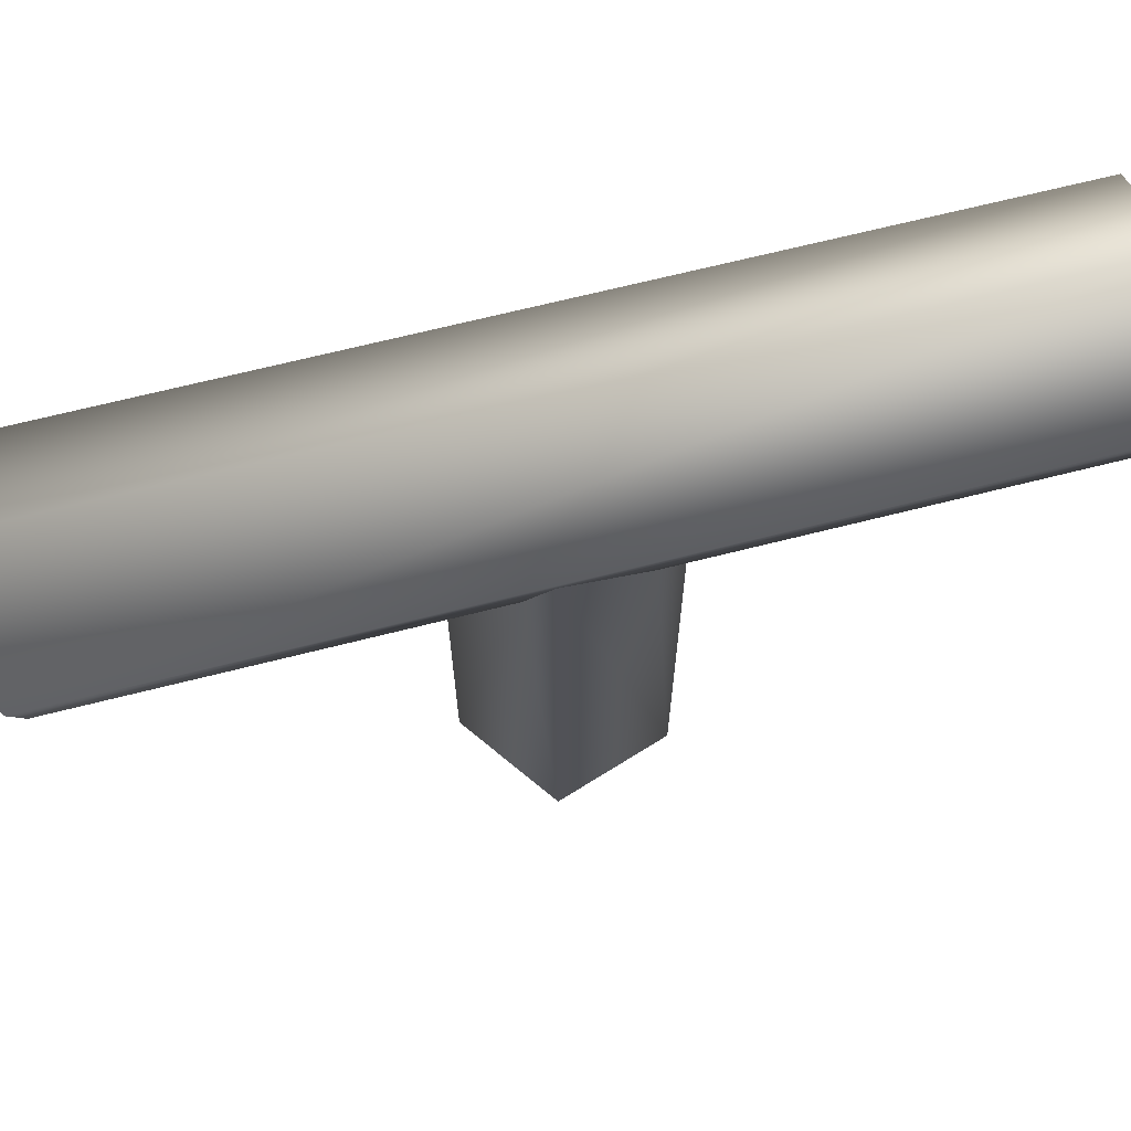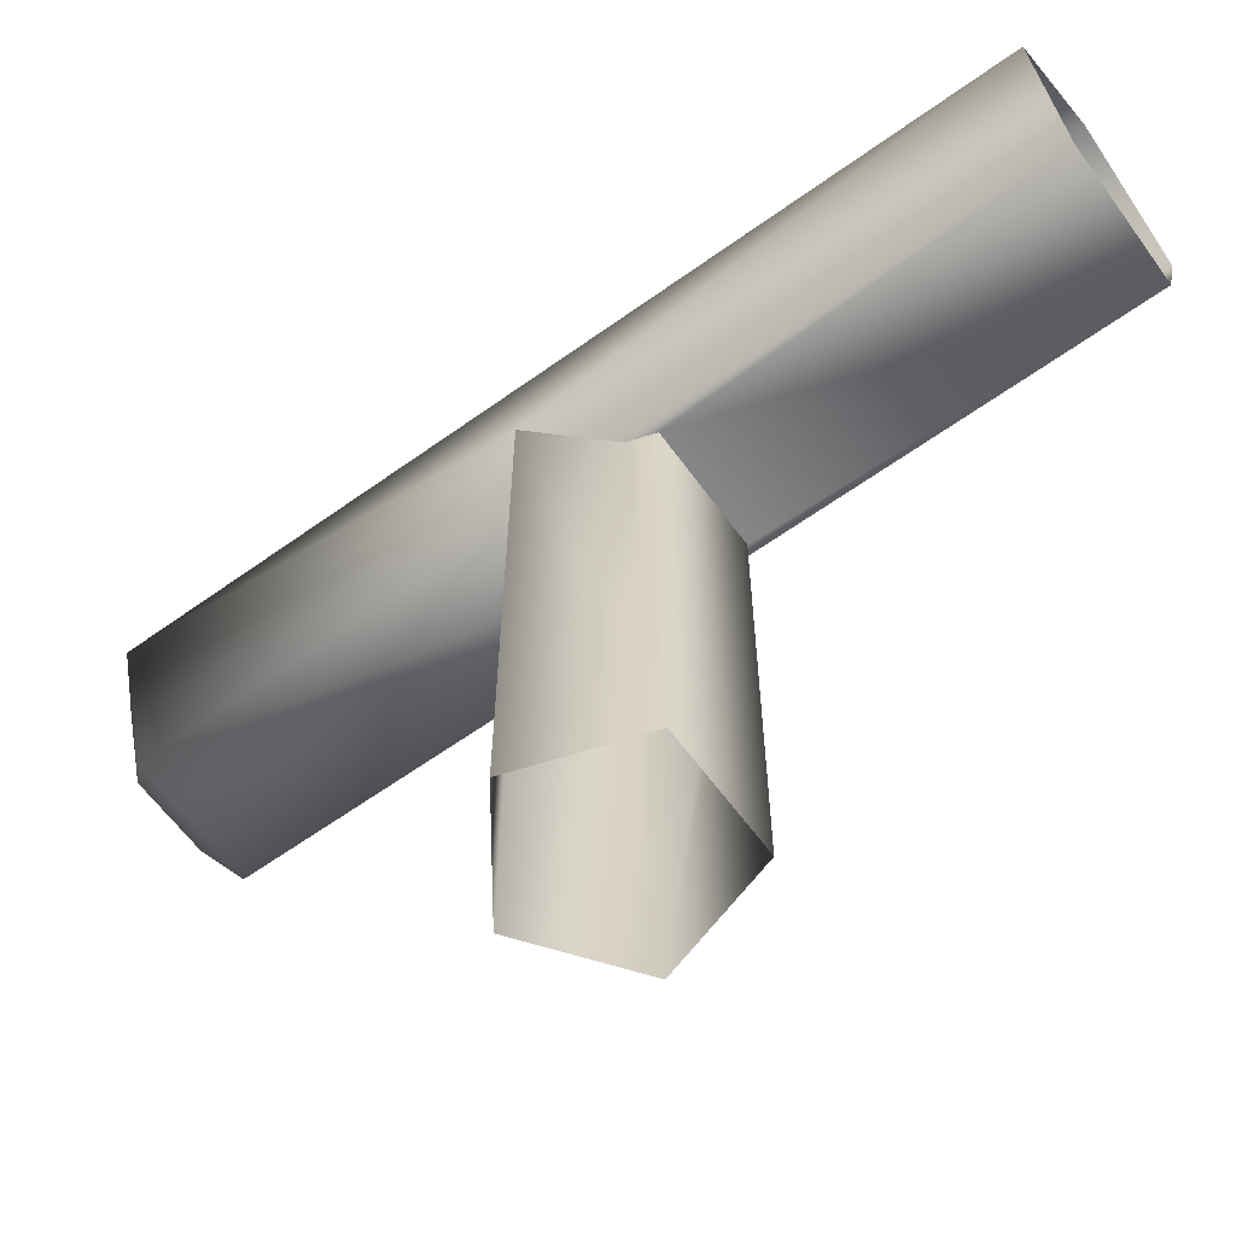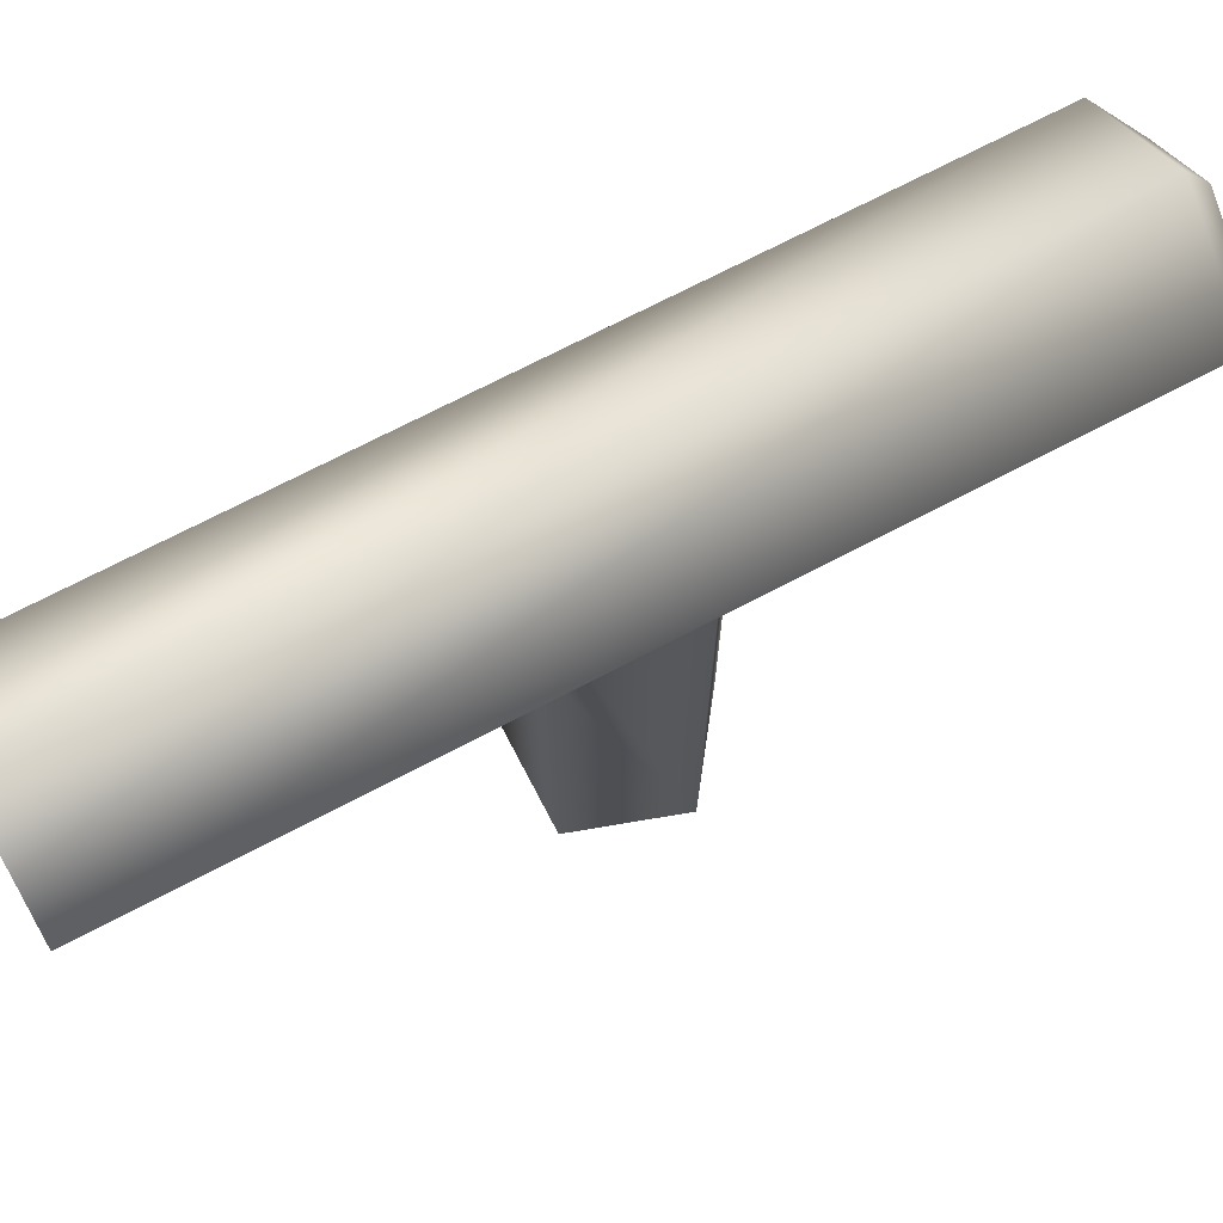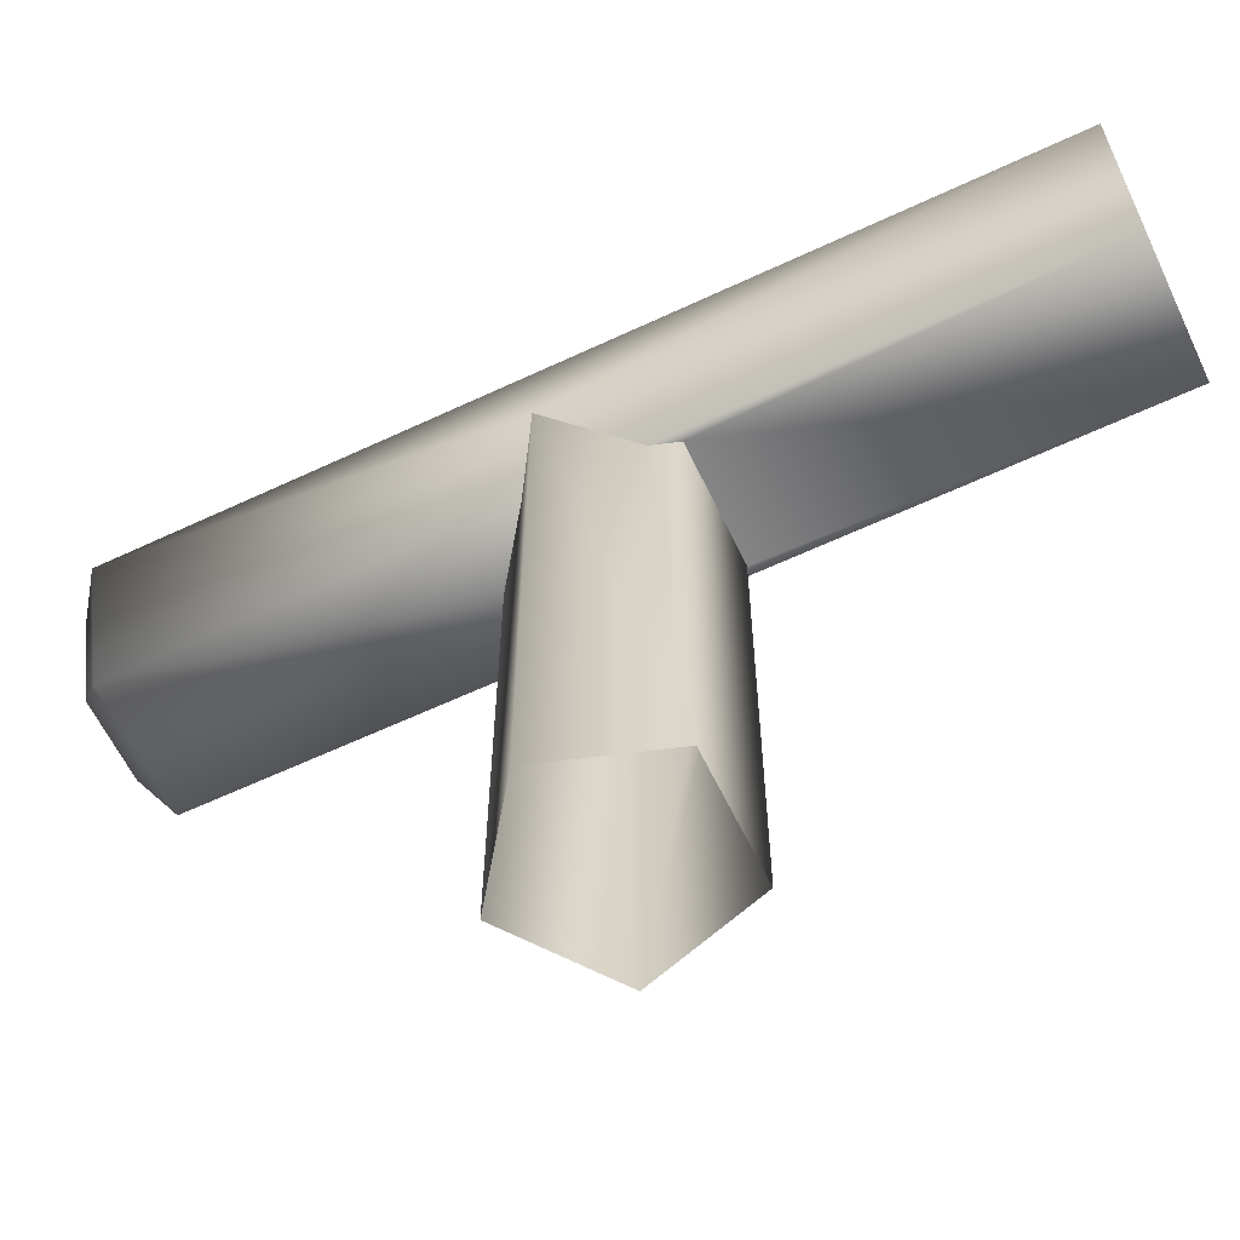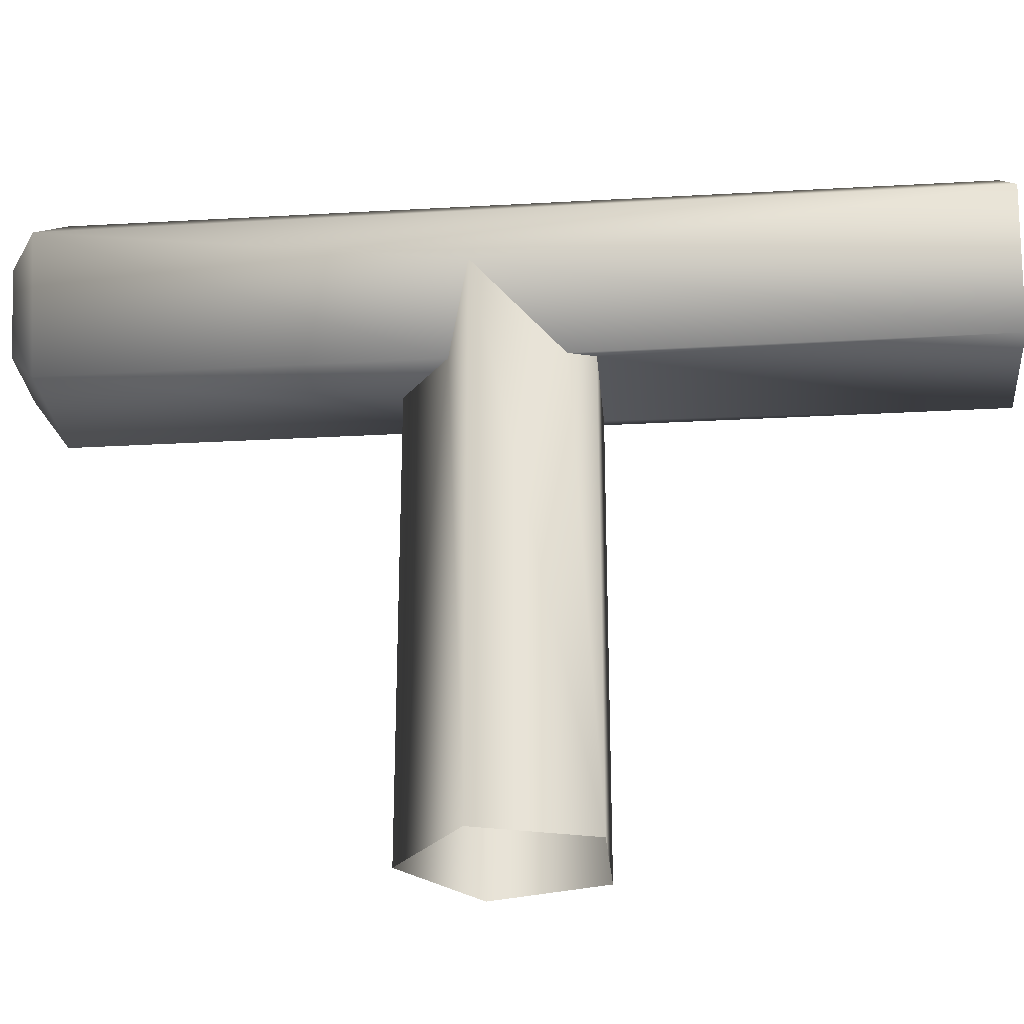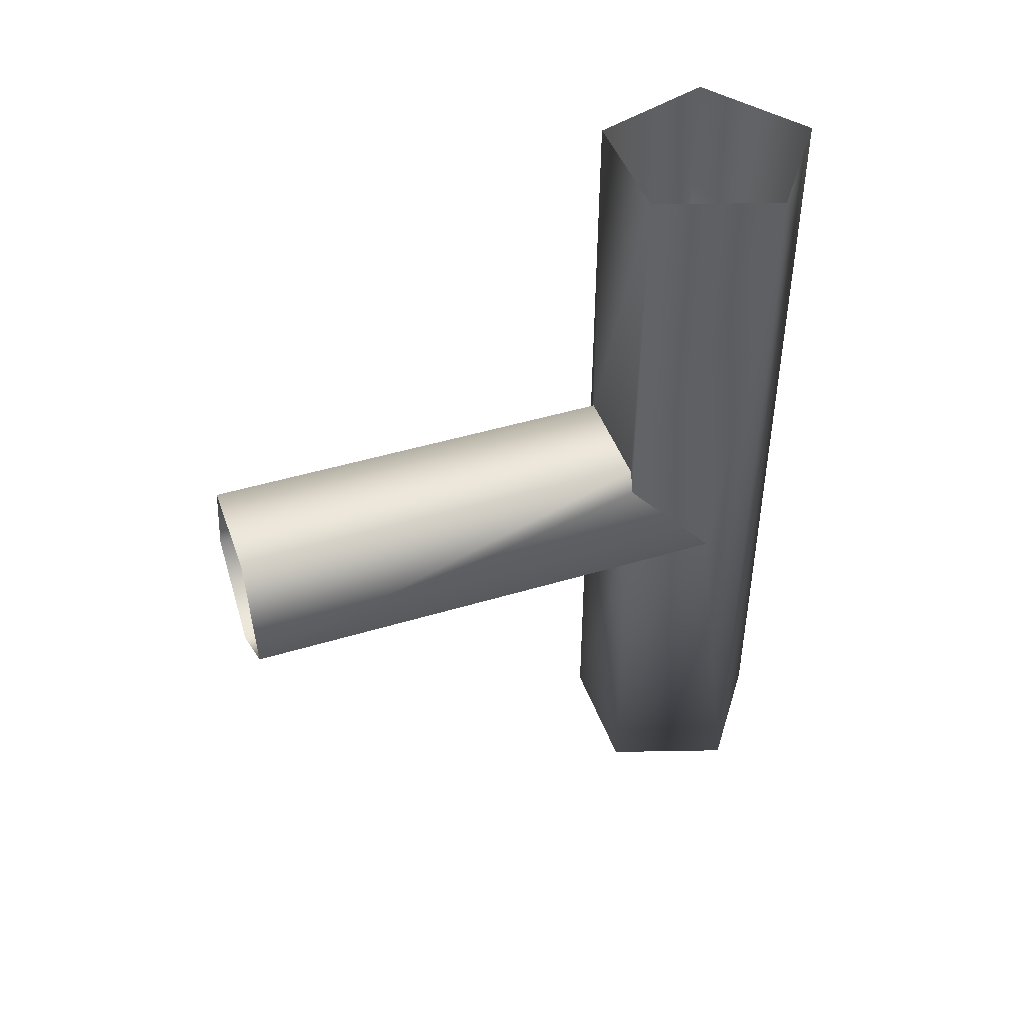
<metadata>
{"format":"obj","ext":"obj","renderer":"f3d","projection":"perspective","resolution":1024,"background":"white","views":[{"elev":68.5,"azim":75.8,"up":"+Z"},{"elev":-62.3,"azim":126.0,"up":"+Z"},{"elev":71.9,"azim":-117.6,"up":"+Z"},{"elev":-61.7,"azim":115.5,"up":"+Z"},{"elev":-27.2,"azim":95.0,"up":"+Z"},{"elev":45.6,"azim":-109.2,"up":"+Y"}]}
</metadata>
<code>
o BPe14r_2_1/BPe14r_2/mesh27/mesh27-geometry#mesh27-geometry
v -0.02344 -0.2377 0.2689
v -0.02159 -0.2377 0.2632
v -0.01859 -0.2377 0.2725
v -0.02284 -0.2199 0.2671
v -0.02155 -0.239 0.2683
v -0.01558 -0.2377 0.2632
v -0.02344 -0.1981 0.2689
v -0.02159 -0.2208 0.2632
v -0.02042 -0.239 0.2648
v -0.01373 -0.2377 0.2689
v -0.01859 -0.1981 0.2725
v -0.01859 -0.239 0.2705
v -0.02159 -0.2161 0.2632
v -0.02284 -0.2199 0.2431
v -0.01562 -0.239 0.2683
v -0.01558 -0.2208 0.2632
v -0.01859 -0.223 0.2632
v -0.01675 -0.239 0.2648
v -0.02159 -0.1981 0.2632
v -0.01859 -0.223 0.2431
v -0.01373 -0.1981 0.2689
v -0.01434 -0.2199 0.2671
v -0.02121 -0.2149 0.2632
v -0.01434 -0.2199 0.2431
v -0.01596 -0.2149 0.2632
v -0.02121 -0.2149 0.2431
v -0.01558 -0.1981 0.2632
v -0.01596 -0.2149 0.2431
v -0.01859 -0.2149 0.2431
v -0.01558 -0.2161 0.2632
f 1 2 3
f 1 4 2
f 1 2 5
f 6 3 2
f 1 3 7
f 1 5 3
f 7 4 1
f 8 2 4
f 9 5 2
f 10 3 6
f 2 8 6
f 2 6 9
f 11 7 3
f 12 3 5
f 4 7 13
f 4 14 8
f 5 9 12
f 3 10 11
f 3 12 10
f 10 15 6
f 6 16 10
f 17 6 8
f 18 9 6
f 19 13 7
f 4 13 14
f 20 8 14
f 18 12 9
f 21 11 10
f 15 10 12
f 18 6 15
f 6 17 16
f 22 10 16
f 17 8 20
f 13 19 23
f 13 23 14
f 15 12 18
f 10 22 21
f 17 20 16
f 22 16 24
f 25 23 19
f 26 14 23
f 21 22 27
f 24 16 20
f 24 28 22
f 25 29 23
f 27 25 19
f 26 23 29
f 30 27 22
f 30 22 28
f 28 29 25
f 30 25 27
f 30 28 25
f 3 2 1
f 2 4 1
f 5 2 1
f 2 3 6
f 7 3 1
f 3 5 1
f 1 4 7
f 4 2 8
f 2 5 9
f 6 3 10
f 6 8 2
f 9 6 2
f 3 7 11
f 5 3 12
f 13 7 4
f 8 14 4
f 12 9 5
f 11 10 3
f 10 12 3
f 6 15 10
f 10 16 6
f 8 6 17
f 6 9 18
f 7 13 19
f 14 13 4
f 14 8 20
f 9 12 18
f 10 11 21
f 12 10 15
f 15 6 18
f 16 17 6
f 16 10 22
f 20 8 17
f 23 19 13
f 14 23 13
f 18 12 15
f 21 22 10
f 16 20 17
f 24 16 22
f 19 23 25
f 23 14 26
f 27 22 21
f 20 16 24
f 22 28 24
f 23 29 25
f 19 25 27
f 29 23 26
f 22 27 30
f 28 22 30
f 25 29 28
f 27 25 30
f 25 28 30

</code>
